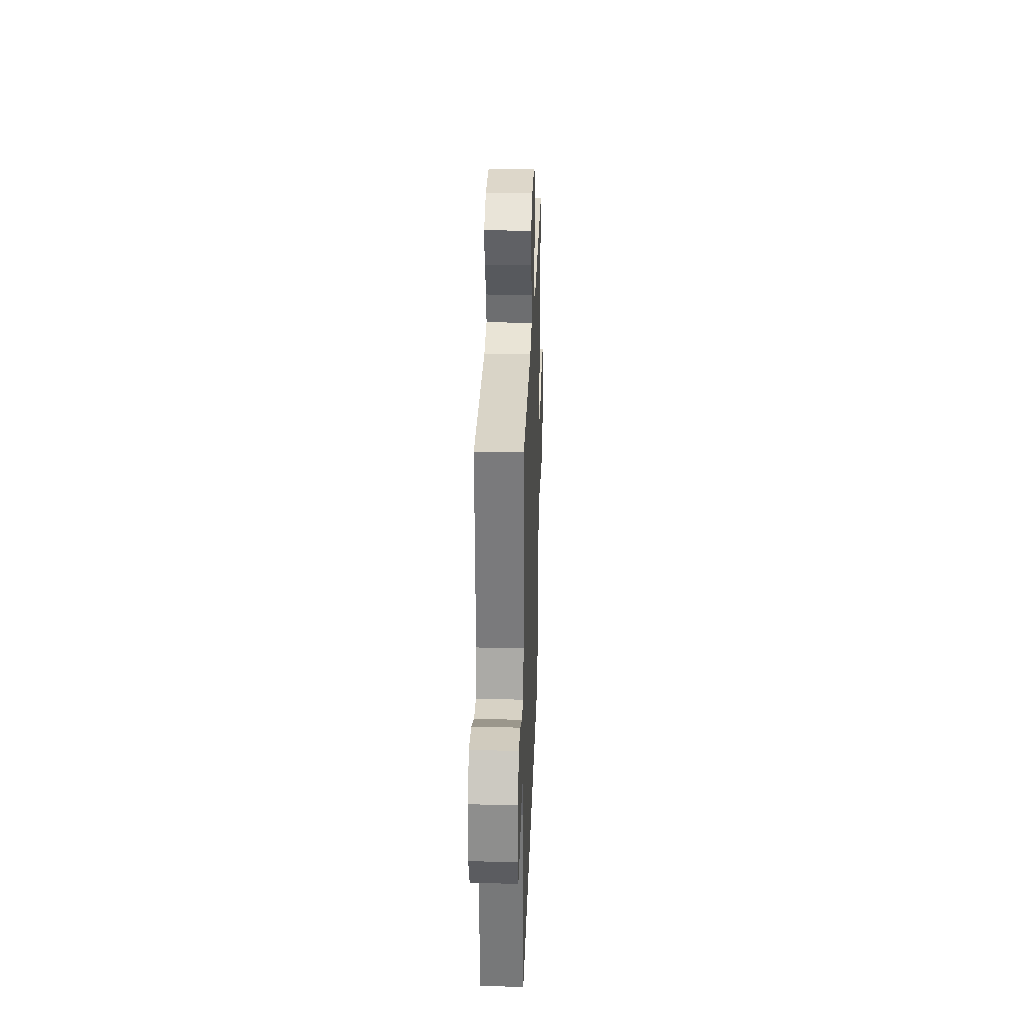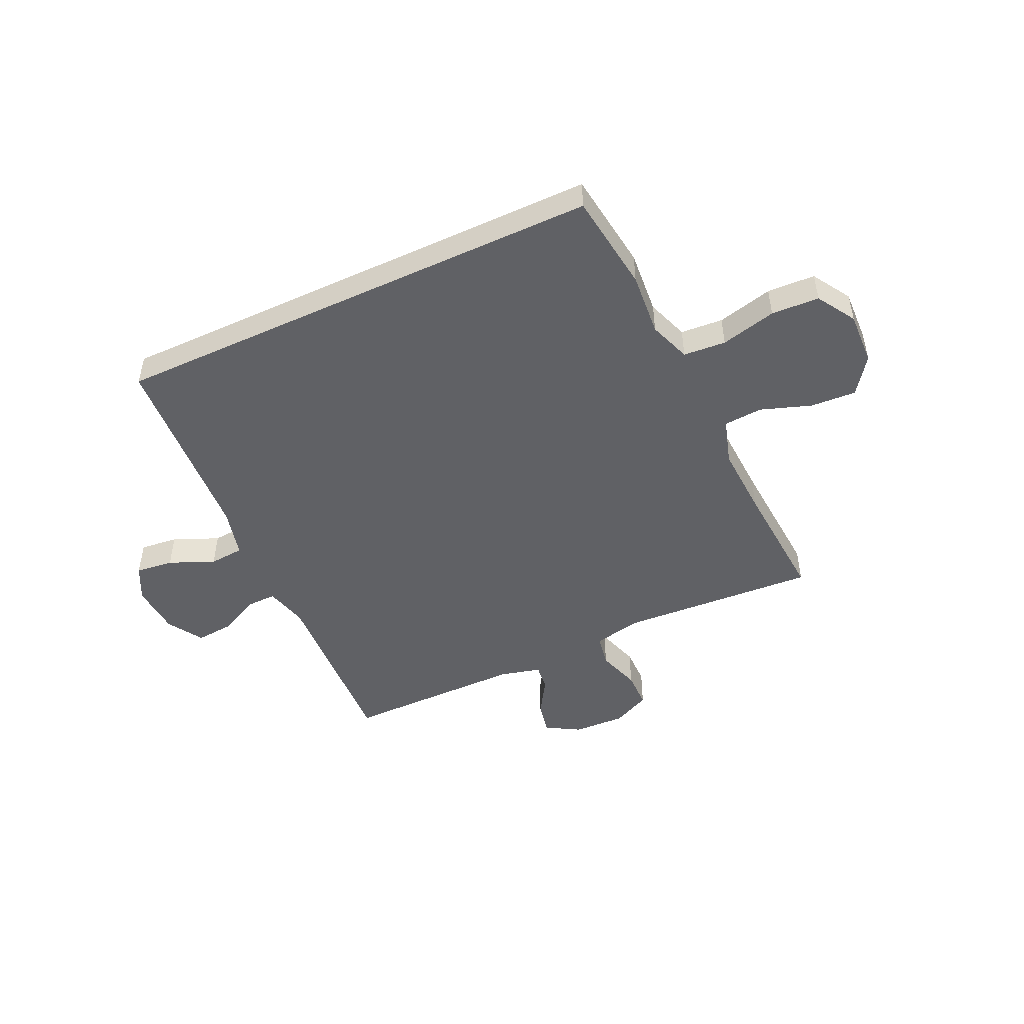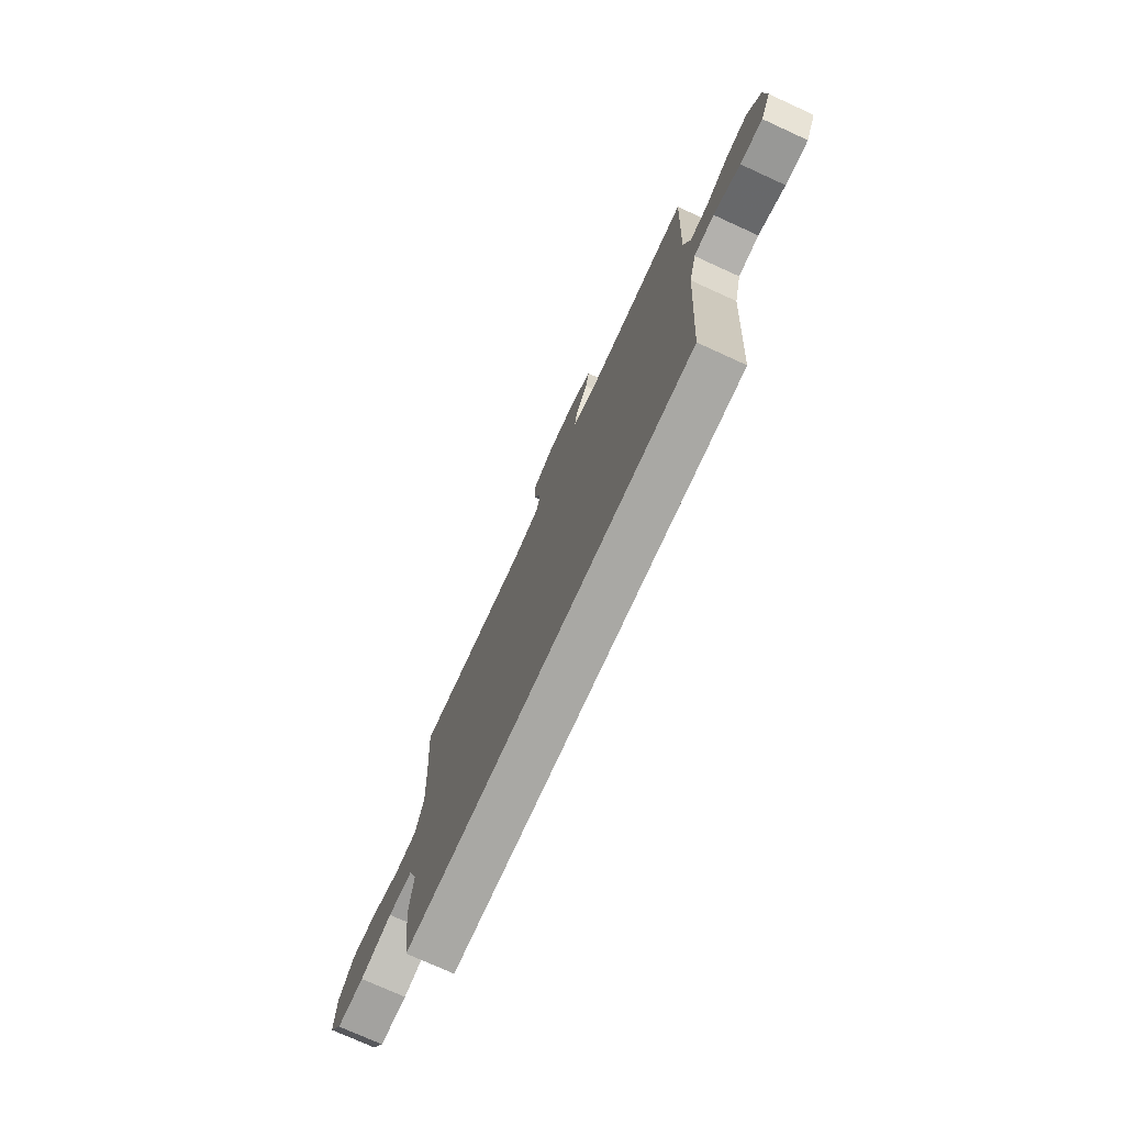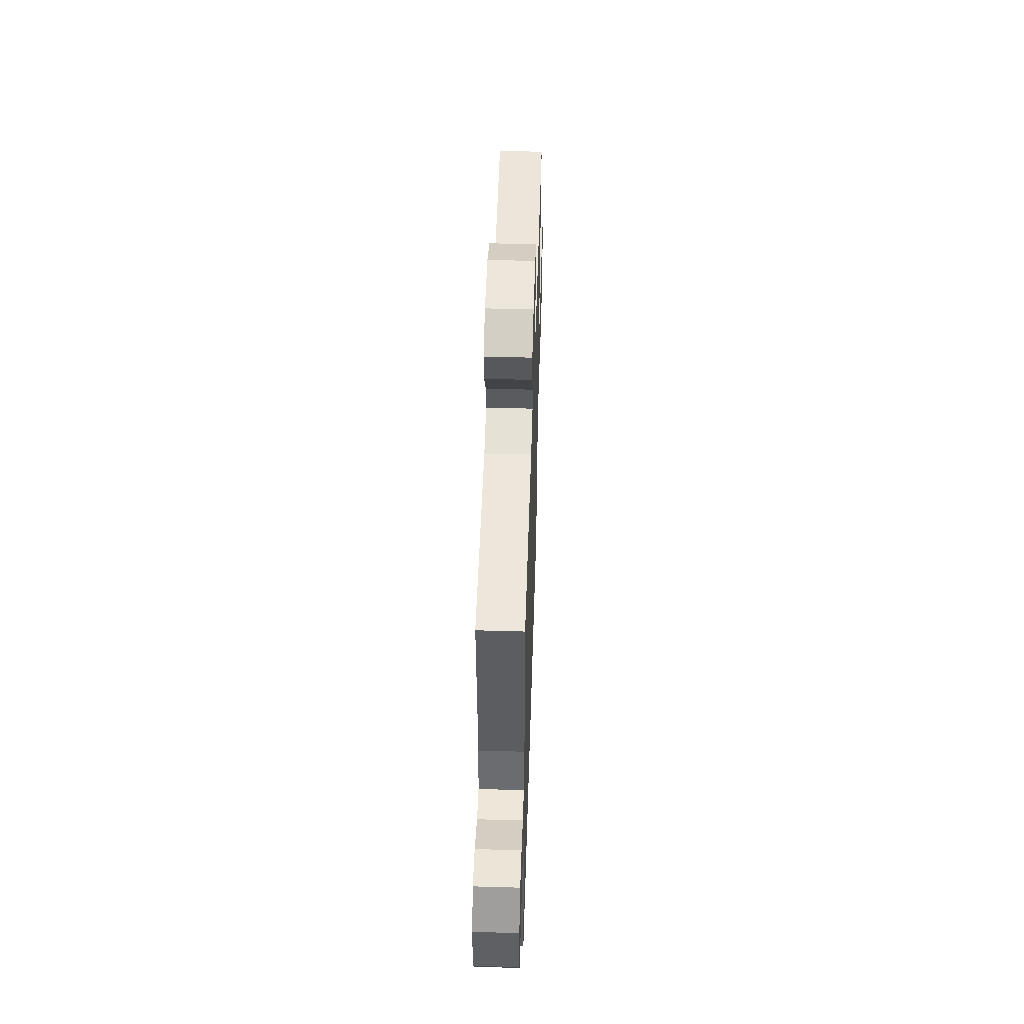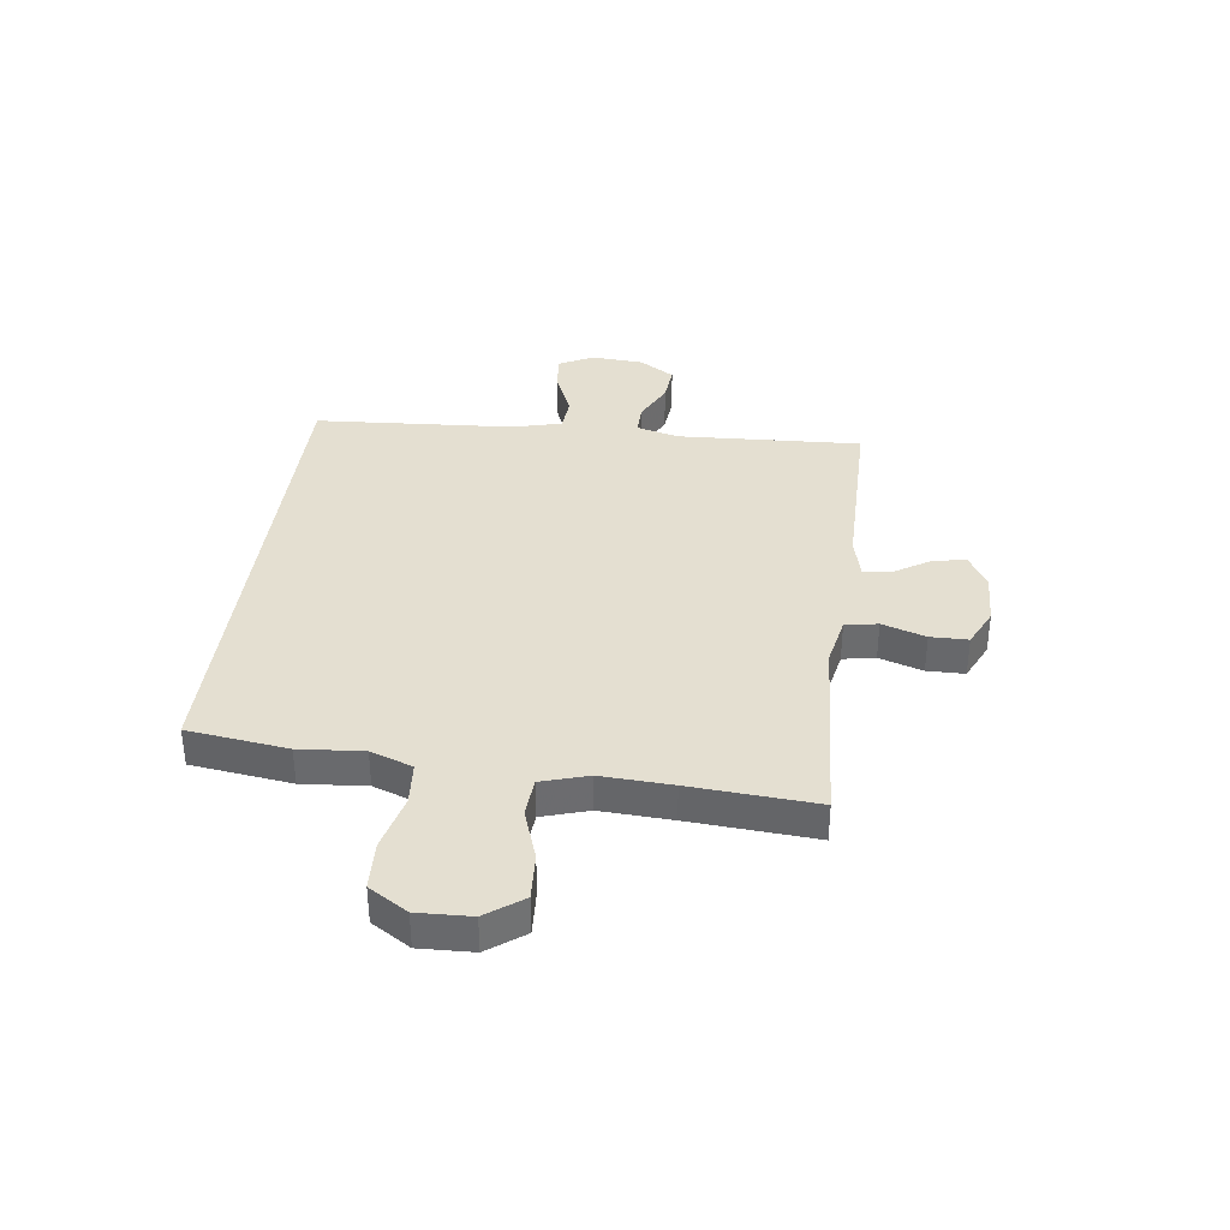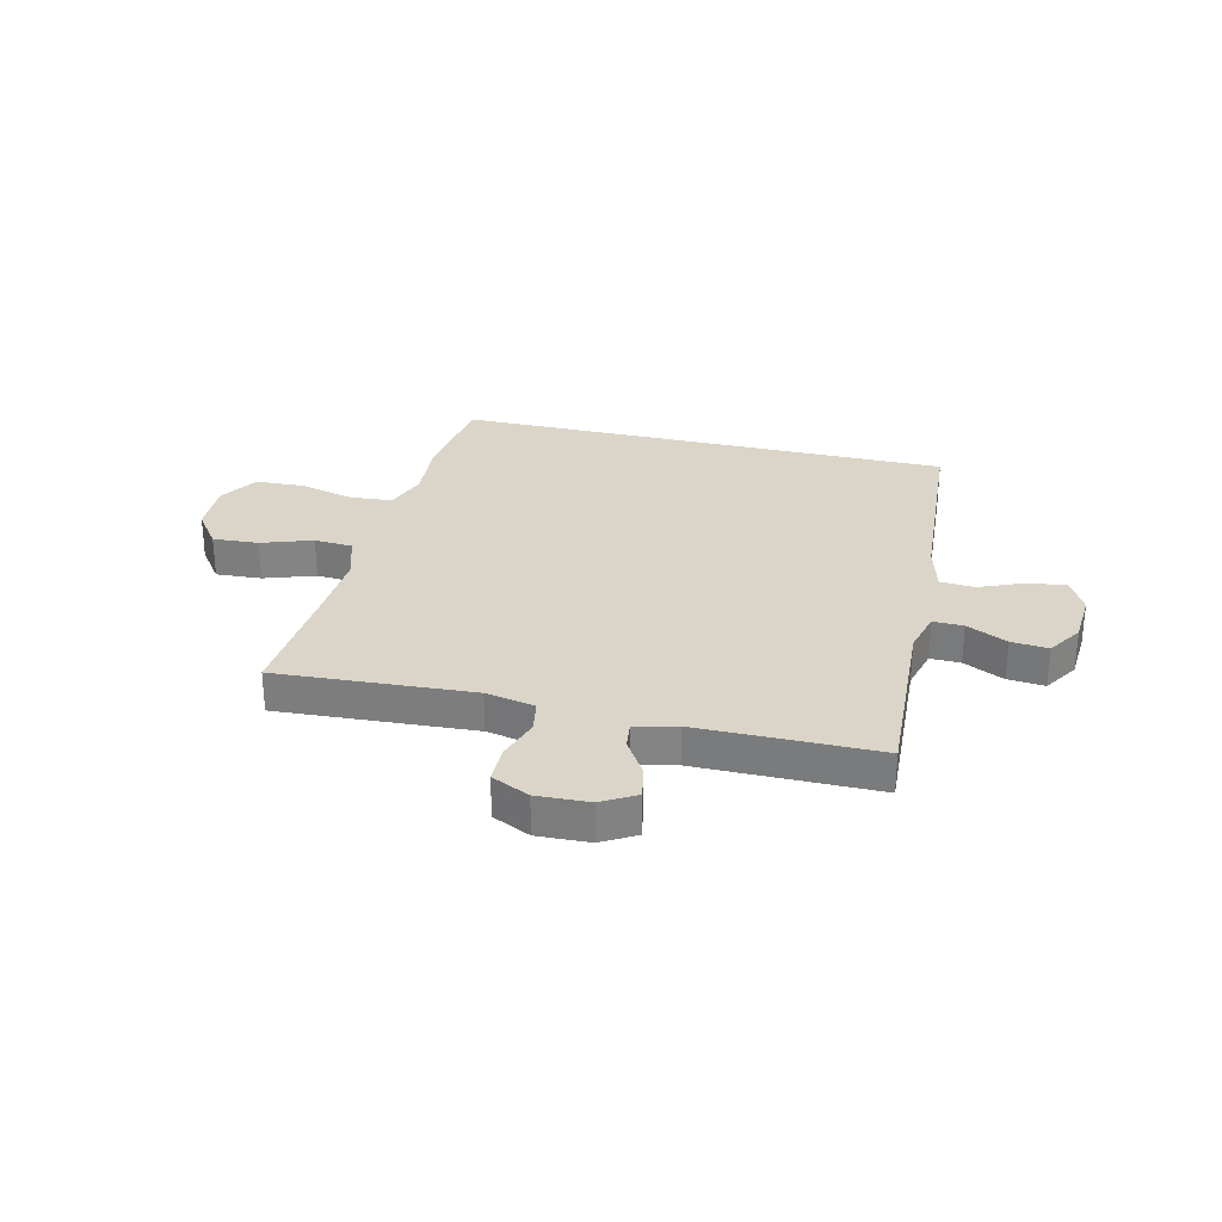
<metadata>
{"format":"obj","ext":"obj","renderer":"f3d","projection":"perspective","resolution":1024,"background":"white","views":[{"elev":28.5,"azim":92.0,"up":"+Z"},{"elev":-48.4,"azim":-154.9,"up":"+Y"},{"elev":-74.9,"azim":65.5,"up":"+Z"},{"elev":50.7,"azim":91.8,"up":"+Z"},{"elev":36.7,"azim":-82.6,"up":"+Y"},{"elev":29.1,"azim":13.6,"up":"+Y"}]}
</metadata>
<code>
v 0.5 0.07 0.5
v 0.482 0.07 0.167
v 0.502 0.07 0.09
v 0.557 0.07 0.091
v 0.631 0.07 0.127
v 0.698 0.07 0.133
v 0.738 0.07 0.069
v 0.744 0.07 -0.025
v 0.712 0.07 -0.088
v 0.643 0.07 -0.08
v 0.561 0.07 -0.045
v 0.498 0.07 -0.05
v 0.475 0.07 -0.14
v 0.45 0.07 -0.5
v -0.454 0.07 -0.5
v -0.477 0.07 -0.319
v -0.467 0.07 -0.203
v -0.494 0.07 -0.127
v -0.571 0.07 -0.121
v -0.672 0.07 -0.146
v -0.759 0.07 -0.142
v -0.802 0.07 -0.072
v -0.798 0.07 0.025
v -0.75 0.07 0.091
v -0.667 0.07 0.086
v -0.575 0.07 0.054
v -0.505 0.07 0.059
v -0.479 0.07 0.143
v -0.485 0.07 0.272
v -0.5 0.07 0.5
v -0.144 0.07 0.478
v -0.055 0.07 0.496
v -0.044 0.07 0.555
v -0.069 0.07 0.634
v -0.068 0.07 0.702
v 0.001 0.07 0.735
v 0.096 0.07 0.731
v 0.157 0.07 0.695
v 0.145 0.07 0.635
v 0.104 0.07 0.569
v 0.098 0.07 0.52
v 0.173 0.07 0.501
v 0.5 0 0.5
v 0.482 0 0.167
v 0.502 0 0.09
v 0.557 0 0.091
v 0.631 0 0.127
v 0.698 0 0.133
v 0.738 0 0.069
v 0.744 0 -0.025
v 0.712 0 -0.088
v 0.643 0 -0.08
v 0.561 0 -0.045
v 0.498 0 -0.05
v 0.475 0 -0.14
v 0.45 0 -0.5
v -0.454 0 -0.5
v -0.477 0 -0.319
v -0.467 0 -0.203
v -0.494 0 -0.127
v -0.571 0 -0.121
v -0.672 0 -0.146
v -0.759 0 -0.142
v -0.802 0 -0.072
v -0.798 0 0.025
v -0.75 0 0.091
v -0.667 0 0.086
v -0.575 0 0.054
v -0.505 0 0.059
v -0.479 0 0.143
v -0.485 0 0.272
v -0.5 0 0.5
v -0.144 0 0.478
v -0.055 0 0.496
v -0.044 0 0.555
v -0.069 0 0.634
v -0.068 0 0.702
v 0.001 0 0.735
v 0.096 0 0.731
v 0.157 0 0.695
v 0.145 0 0.635
v 0.104 0 0.569
v 0.098 0 0.52
v 0.173 0 0.501
f 38 39 40
f 37 38 40
f 36 37 40
f 35 36 40
f 34 35 40
f 33 34 40
f 32 33 40 41
f 31 32 41 42
f 29 30 31
f 42 1 2
f 31 42 2
f 29 31 2
f 28 29 2
f 24 25 26
f 23 24 26
f 22 23 26
f 21 22 26
f 20 21 26
f 19 20 26
f 18 19 26 27
f 28 2 3
f 27 28 3
f 18 27 3
f 17 18 3
f 15 16 17
f 14 15 17
f 13 14 17
f 9 10 11
f 8 9 11
f 7 8 11
f 6 7 11
f 5 6 11
f 4 5 11
f 4 11 12
f 3 4 12
f 3 12 13 17
f 82 81 80
f 82 80 79
f 82 79 78
f 82 78 77
f 82 77 76
f 82 76 75
f 83 82 75 74
f 84 83 74 73
f 73 72 71
f 44 43 84
f 44 84 73
f 44 73 71
f 44 71 70
f 68 67 66
f 68 66 65
f 68 65 64
f 68 64 63
f 68 63 62
f 68 62 61
f 69 68 61 60
f 45 44 70
f 45 70 69
f 45 69 60
f 45 60 59
f 59 58 57
f 59 57 56
f 59 56 55
f 53 52 51
f 53 51 50
f 53 50 49
f 53 49 48
f 53 48 47
f 53 47 46
f 54 53 46
f 54 46 45
f 59 55 54 45
f 1 43 44 2
f 2 44 45 3
f 3 45 46 4
f 4 46 47 5
f 5 47 48 6
f 6 48 49 7
f 7 49 50 8
f 8 50 51 9
f 9 51 52 10
f 10 52 53 11
f 11 53 54 12
f 12 54 55 13
f 13 55 56 14
f 14 56 57 15
f 15 57 58 16
f 16 58 59 17
f 17 59 60 18
f 18 60 61 19
f 19 61 62 20
f 20 62 63 21
f 21 63 64 22
f 22 64 65 23
f 23 65 66 24
f 24 66 67 25
f 25 67 68 26
f 26 68 69 27
f 27 69 70 28
f 28 70 71 29
f 29 71 72 30
f 30 72 73 31
f 31 73 74 32
f 32 74 75 33
f 33 75 76 34
f 34 76 77 35
f 35 77 78 36
f 36 78 79 37
f 37 79 80 38
f 38 80 81 39
f 39 81 82 40
f 40 82 83 41
f 41 83 84 42
f 42 84 43 1

</code>
